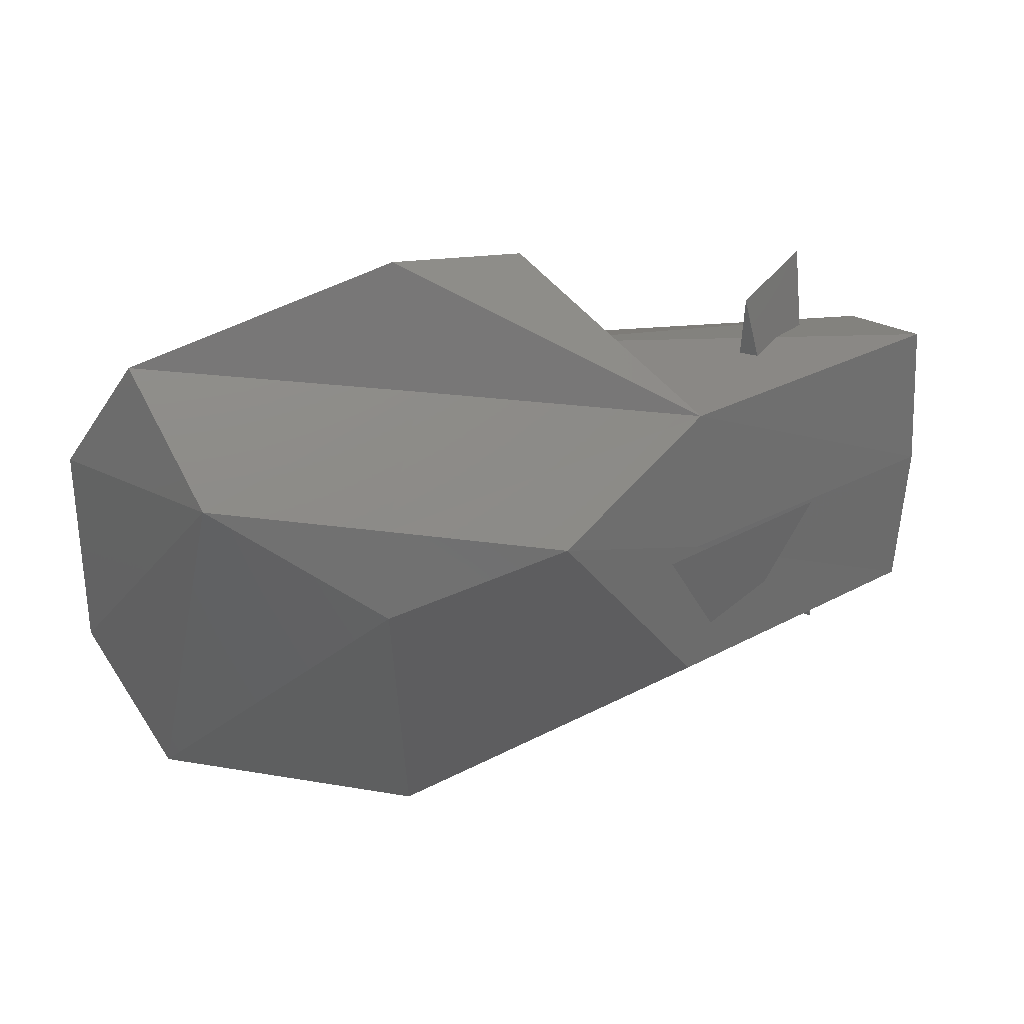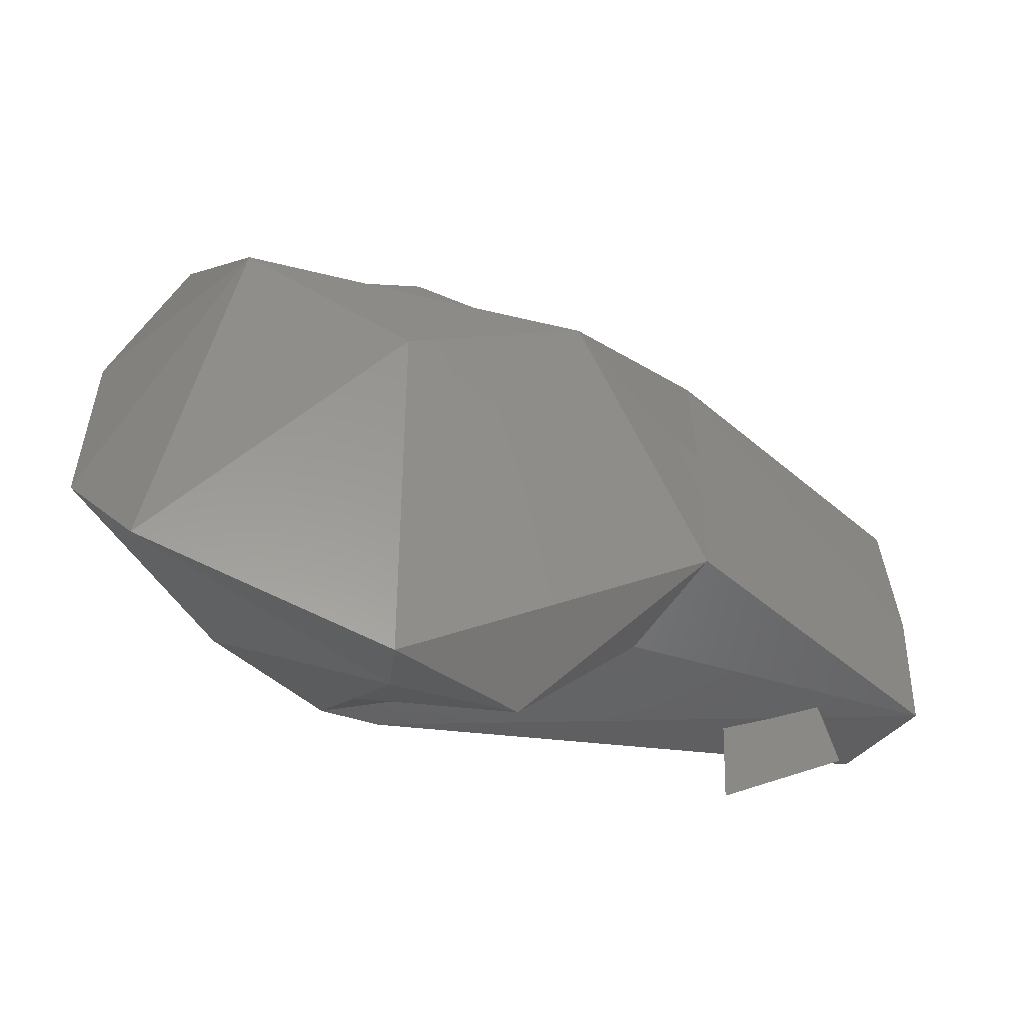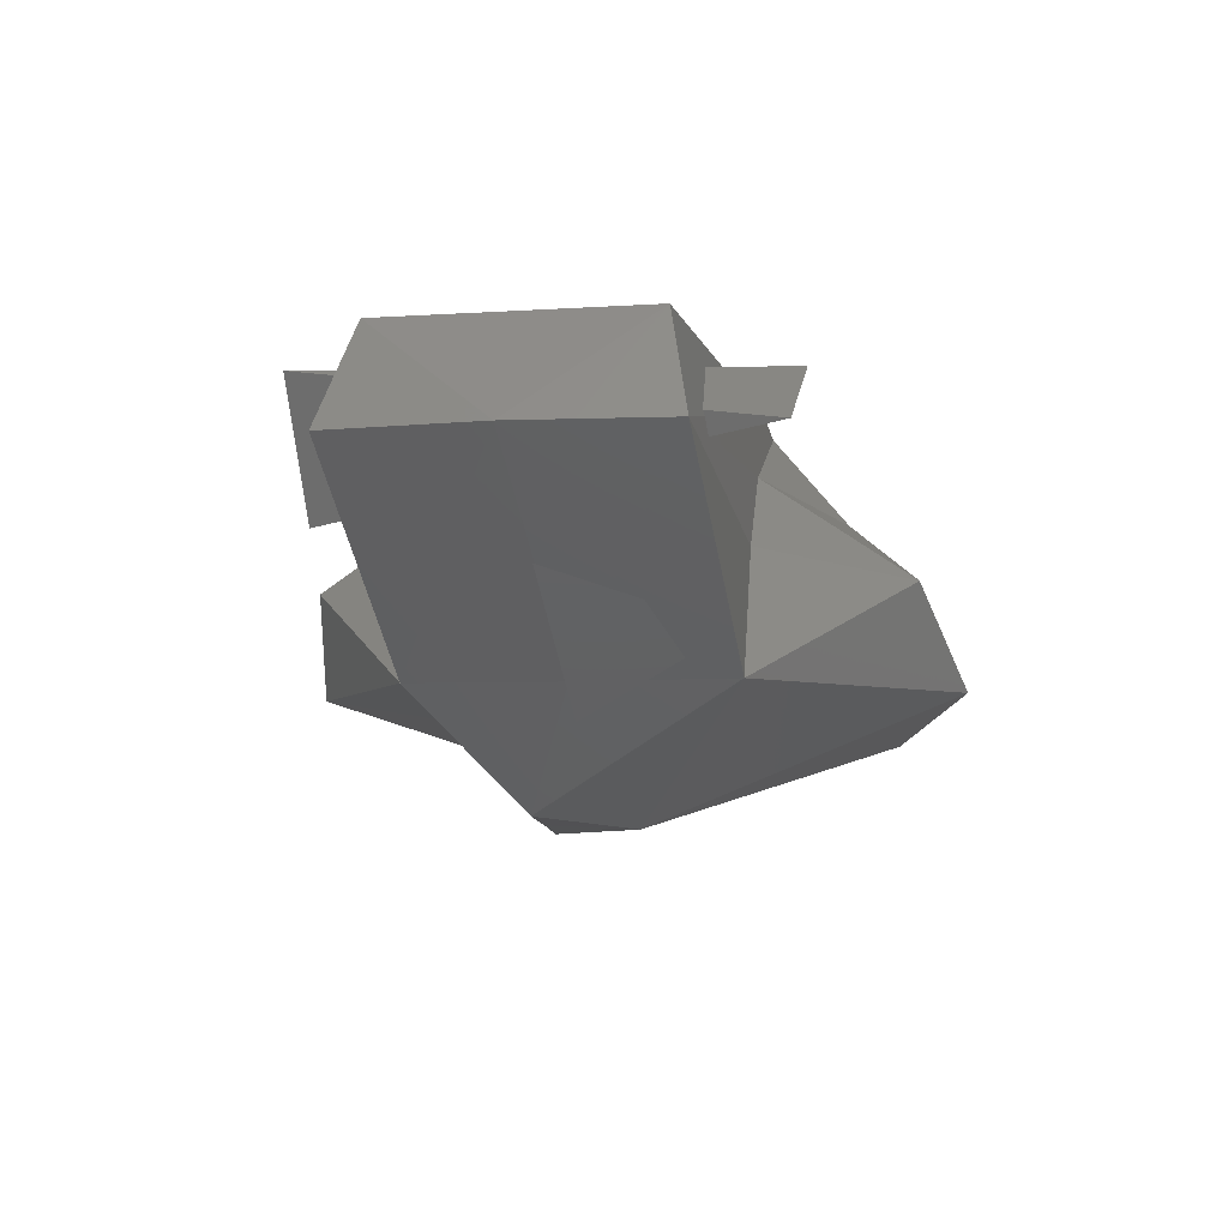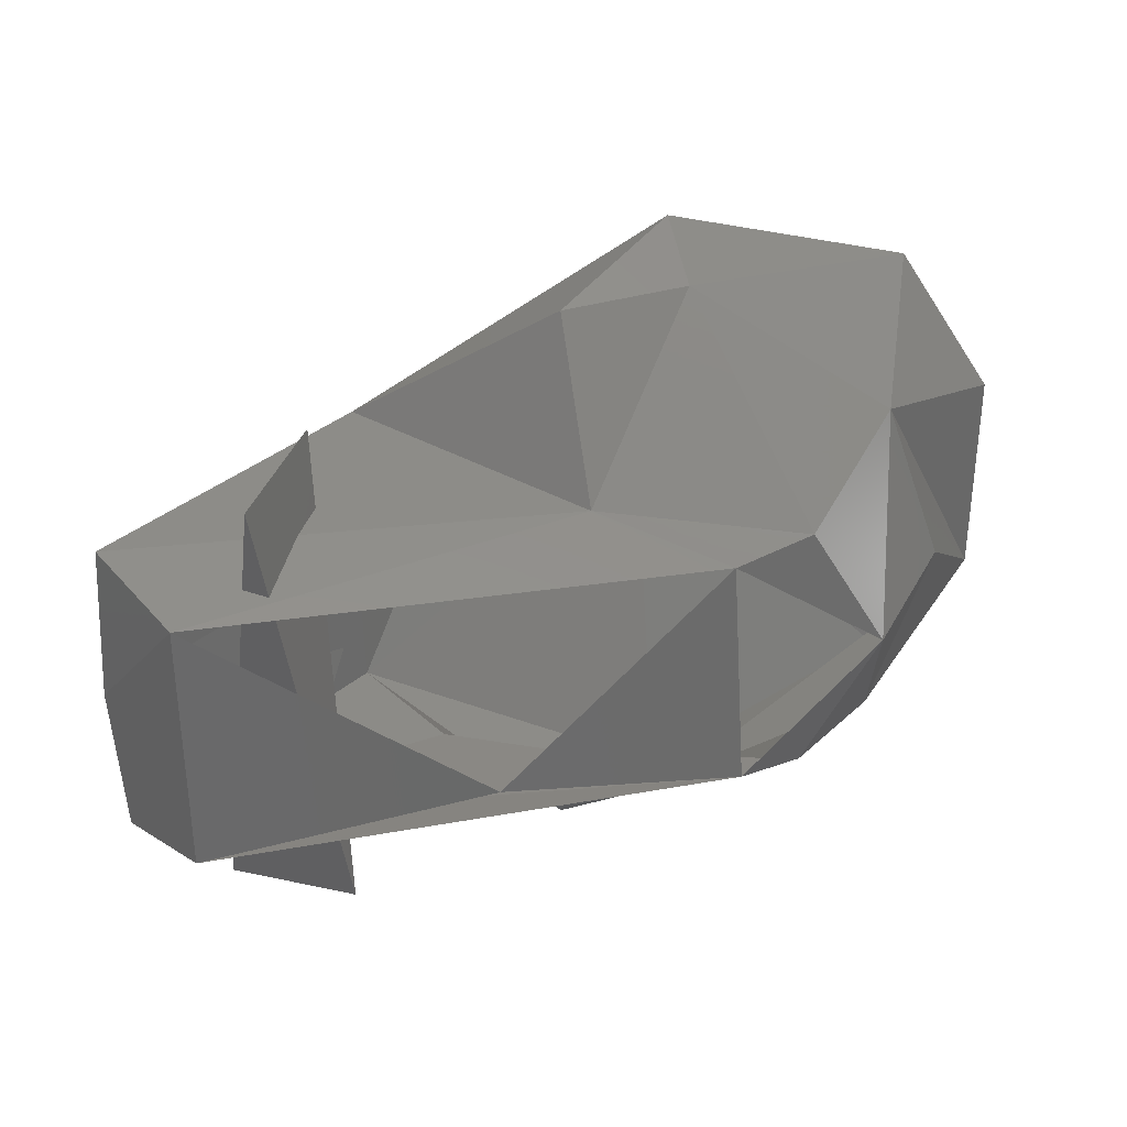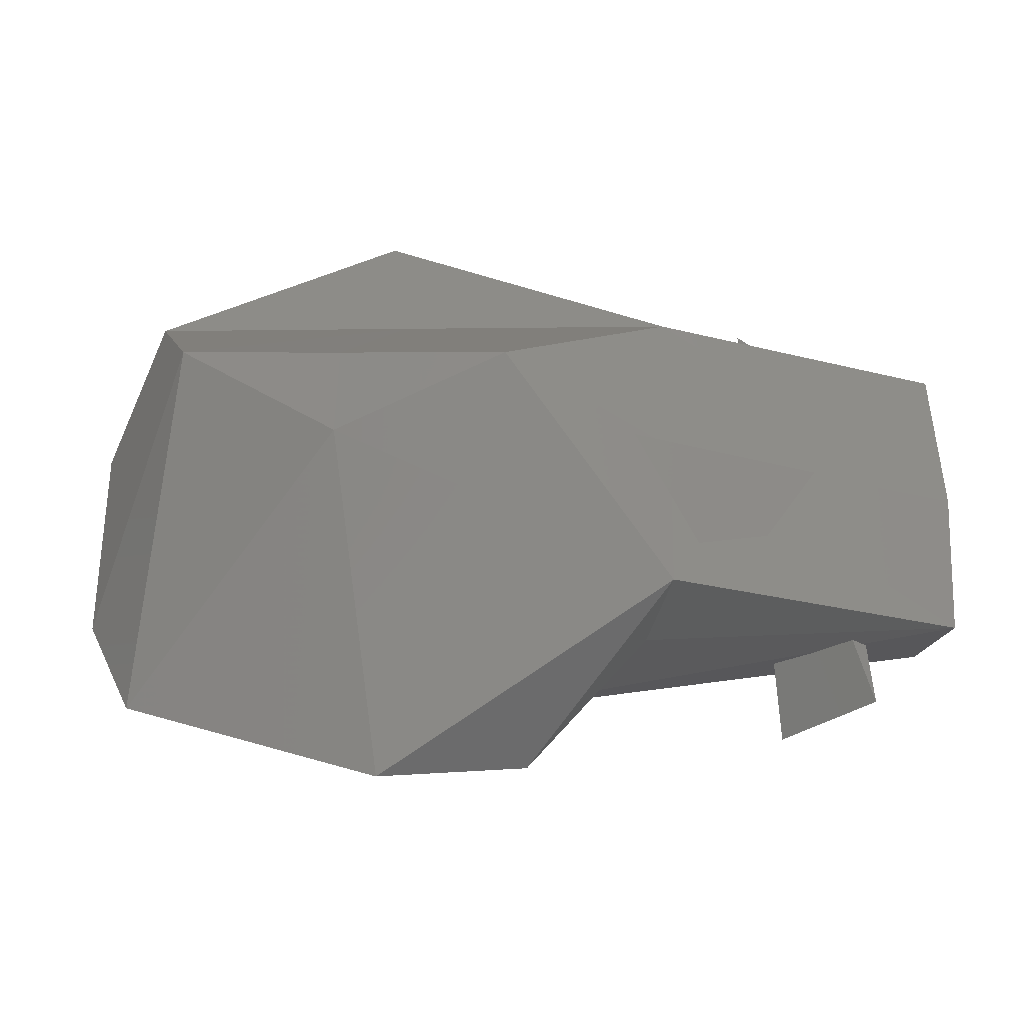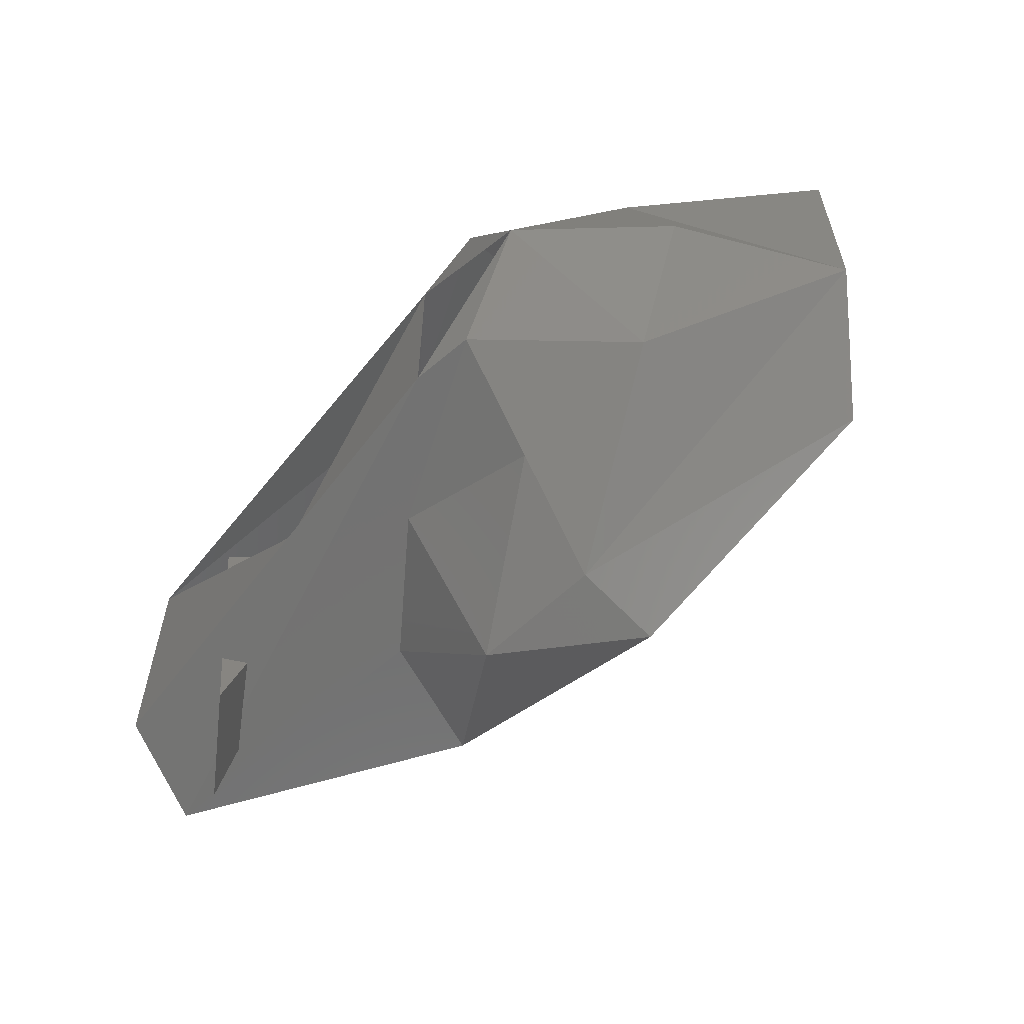
<metadata>
{"format":"stl","ext":"stl","renderer":"f3d","projection":"perspective","resolution":1024,"background":"white","views":[{"elev":30.7,"azim":178.1,"up":"+Y"},{"elev":-53.0,"azim":173.4,"up":"+Y"},{"elev":-5.6,"azim":-78.1,"up":"+Z"},{"elev":33.9,"azim":-13.9,"up":"+Y"},{"elev":-31.3,"azim":-164.0,"up":"+Y"},{"elev":-60.5,"azim":53.0,"up":"+Y"}]}
</metadata>
<code>
# stl→obj: 43 verts, 70 faces
v -3.739e+06 1.116e+06 4.205e+06
v -3.802e+06 0 4.213e+06
v -1.873e+06 1.124e+06 2.874e+06
v -1.897e+06 0 2.866e+06
v -8.53e+05 5.022e+05 2.029e+06
v -1.873e+06 -1.124e+06 2.874e+06
v 4.384e+05 0 1.949e+06
v 4.305e+05 7.174e+05 1.981e+06
v 1.833e+05 1.427e+06 2.746e+06
v 1.706e+06 9.327e+05 1.925e+06
v 2.232e+06 1.722e+06 2.611e+06
v 3.906e+05 -9.327e+05 4.938e+06
v 8.37e+05 -9.327e+05 4.843e+06
v -5.421e+05 -1.02e+06 4.349e+06
v 5.979e+05 -1.523e+06 4.149e+06
v -5.66e+05 -2.12e+06 3.607e+06
v 3.587e+05 -2.112e+06 3.456e+06
v 2.232e+06 -1.722e+06 2.611e+06
v -5.66e+05 2.12e+06 3.607e+06
v -5.421e+05 1.02e+06 4.349e+06
v 3.587e+05 2.112e+06 3.456e+06
v 8.37e+05 9.327e+05 4.843e+06
v 1.674e+06 1.252e+06 3.942e+06
v -3.364e+06 -9.327e+05 4.938e+06
v -3.739e+06 -1.108e+06 4.205e+06
v -1.467e+06 -1.108e+06 3.759e+06
v 2.12e+06 0 3.926e+06
v 1.379e+06 0 4.859e+06
v 1.674e+06 -1.252e+06 3.942e+06
v 2.798e+06 -7.732e+05 3.001e+06
v 3.587e+05 -2.376e+06 2.906e+06
v 2.798e+06 7.732e+05 3.001e+06
v -3.364e+06 9.327e+05 4.938e+06
v 3.587e+05 2.376e+06 2.906e+06
v -2.304e+06 -1.594e+06 4.755e+06
v -2.83e+06 1.602e+06 4.755e+06
v -2.304e+06 1.602e+06 3.838e+06
v -3.093e+06 -1.594e+06 4.293e+06
v 2.949e+05 7.812e+05 4.883e+06
v -1.299e+06 -7.812e+05 4.883e+06
v -2.208e+06 -1.116e+06 3.153e+06
v -1.682e+06 0 2.619e+06
v -2.87e+06 0 3.512e+06
f 1 2 3
f 2 3 4
f 3 4 5
f 4 5 6
f 5 6 7
f 5 3 8
f 3 8 9
f 8 9 10
f 9 10 11
f 12 13 14
f 13 14 15
f 14 15 16
f 15 16 17
f 5 8 7
f 8 7 10
f 7 10 18
f 19 20 21
f 20 21 22
f 21 22 23
f 24 12 25
f 12 25 14
f 25 14 26
f 23 27 28
f 27 28 29
f 28 29 13
f 29 30 17
f 30 17 18
f 17 18 31
f 11 32 10
f 32 10 30
f 10 30 18
f 17 29 15
f 29 15 13
f 33 1 20
f 1 20 3
f 6 25 4
f 25 4 2
f 34 3 19
f 3 19 20
f 11 34 9
f 34 9 3
f 6 31 7
f 31 7 18
f 23 21 11
f 21 11 34
f 11 32 23
f 32 23 30
f 35 36 37
f 16 17 31
f 38 37 36
f 22 39 20
f 28 39 22
f 6 26 16
f 39 12 40
f 2 24 25
f 33 20 39
f 19 34 21
f 23 28 22
f 40 24 33
f 24 2 33
f 38 36 35
f 27 23 30
f 27 29 30
f 12 28 13
f 2 1 33
f 6 16 31
f 26 14 16
f 26 25 6
f 37 38 35
f 41 42 43

</code>
